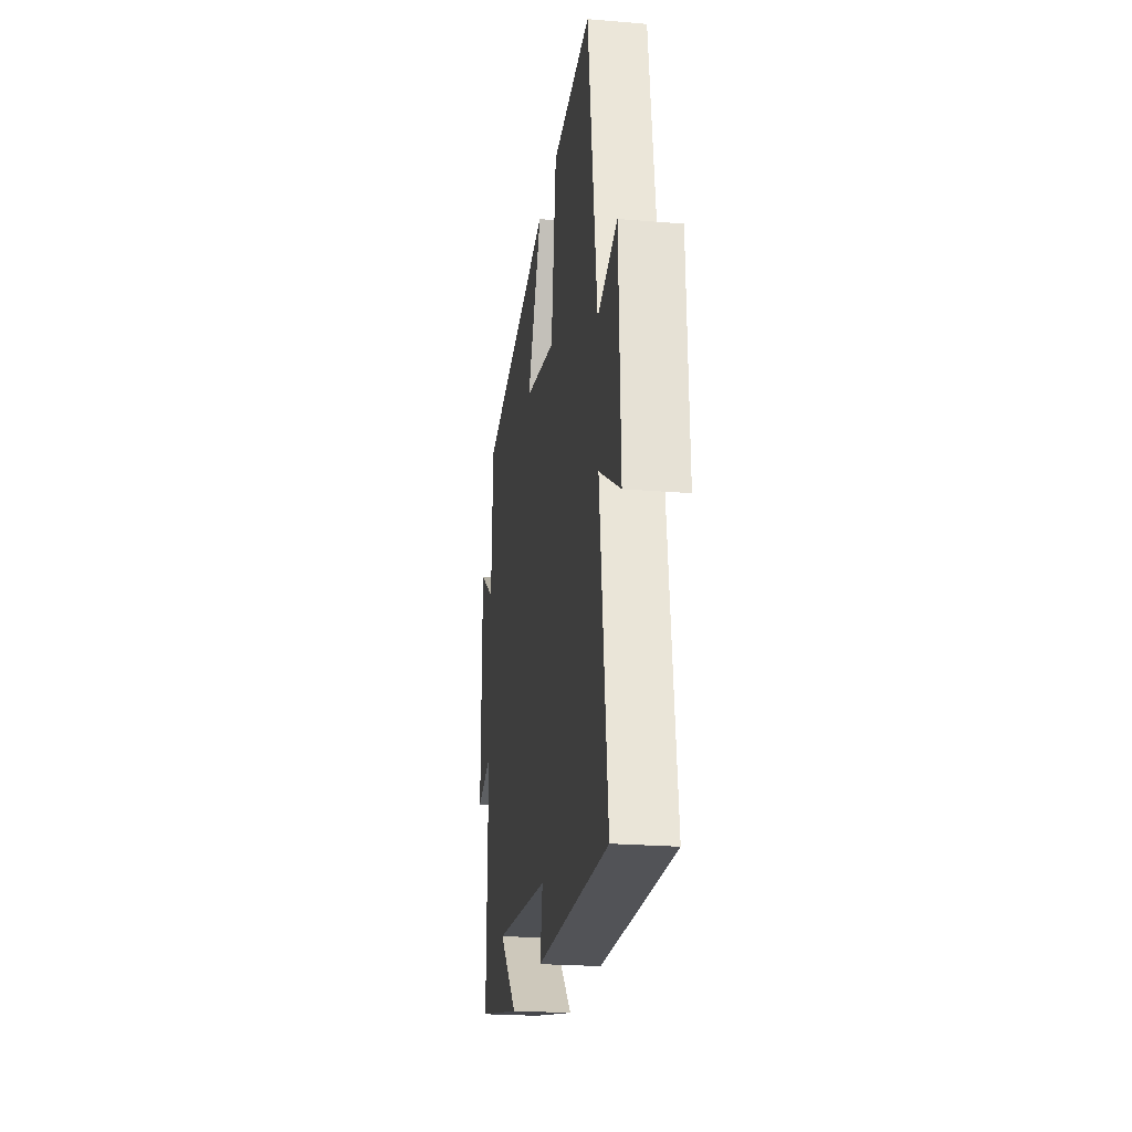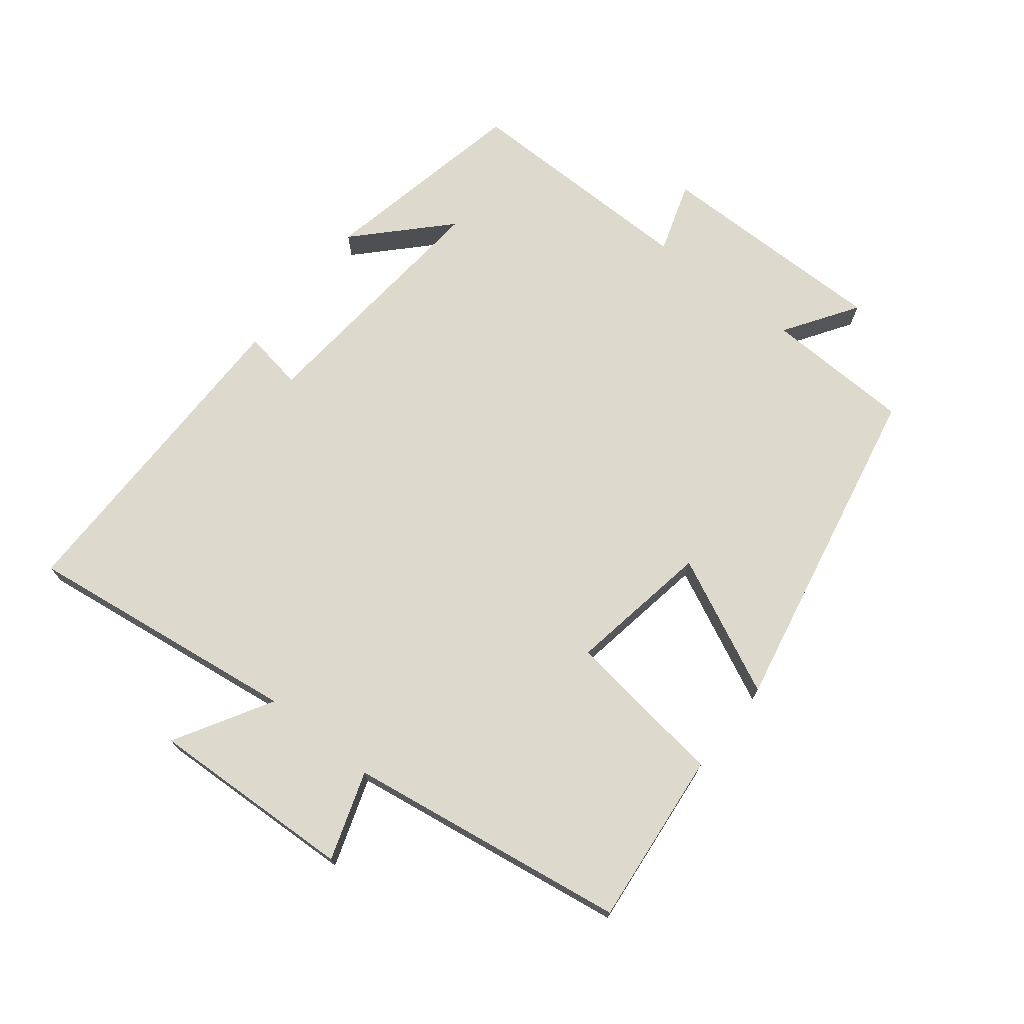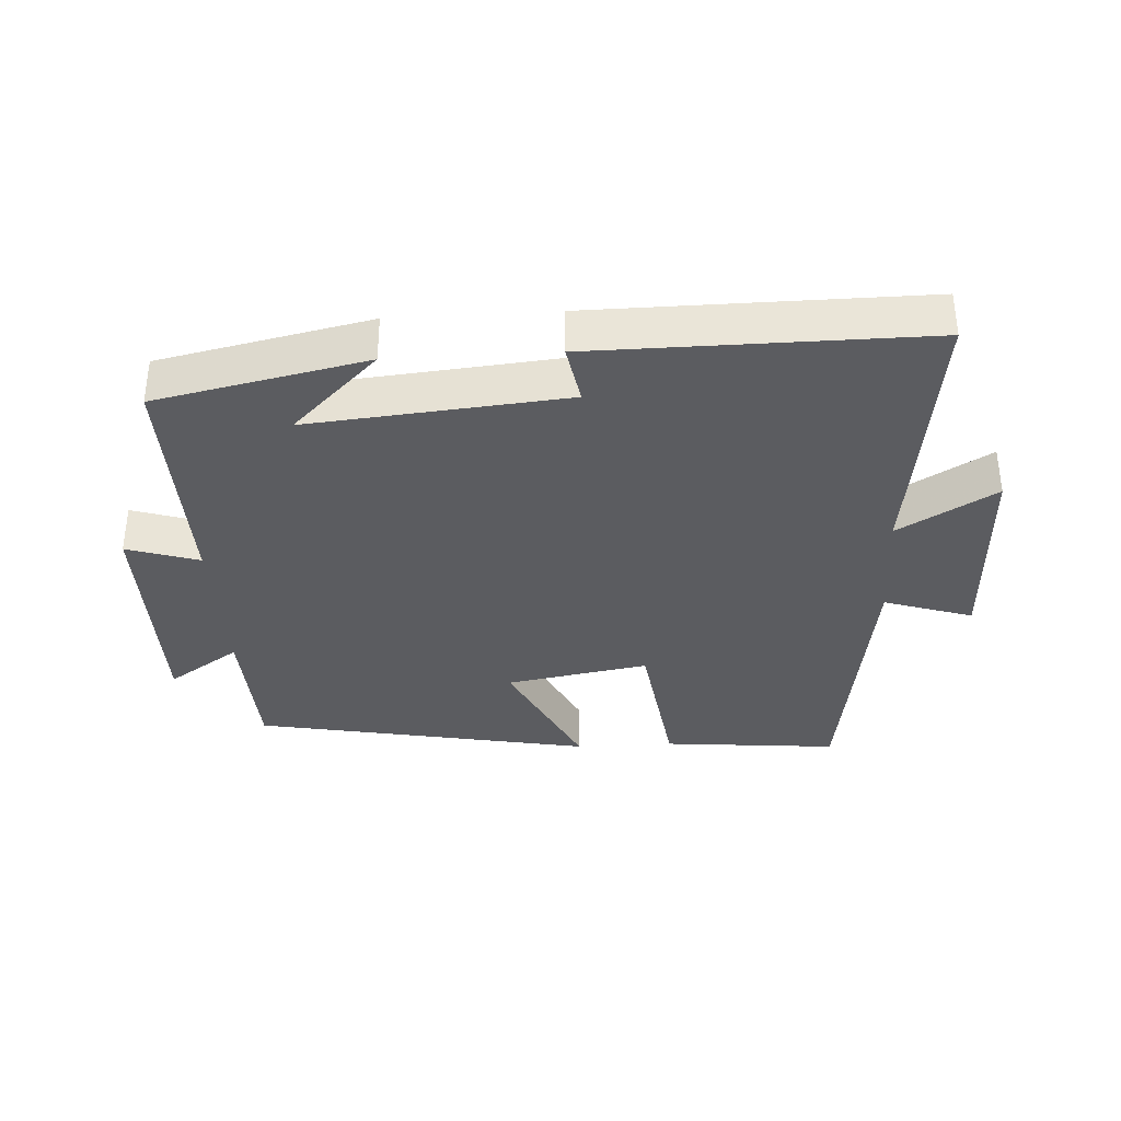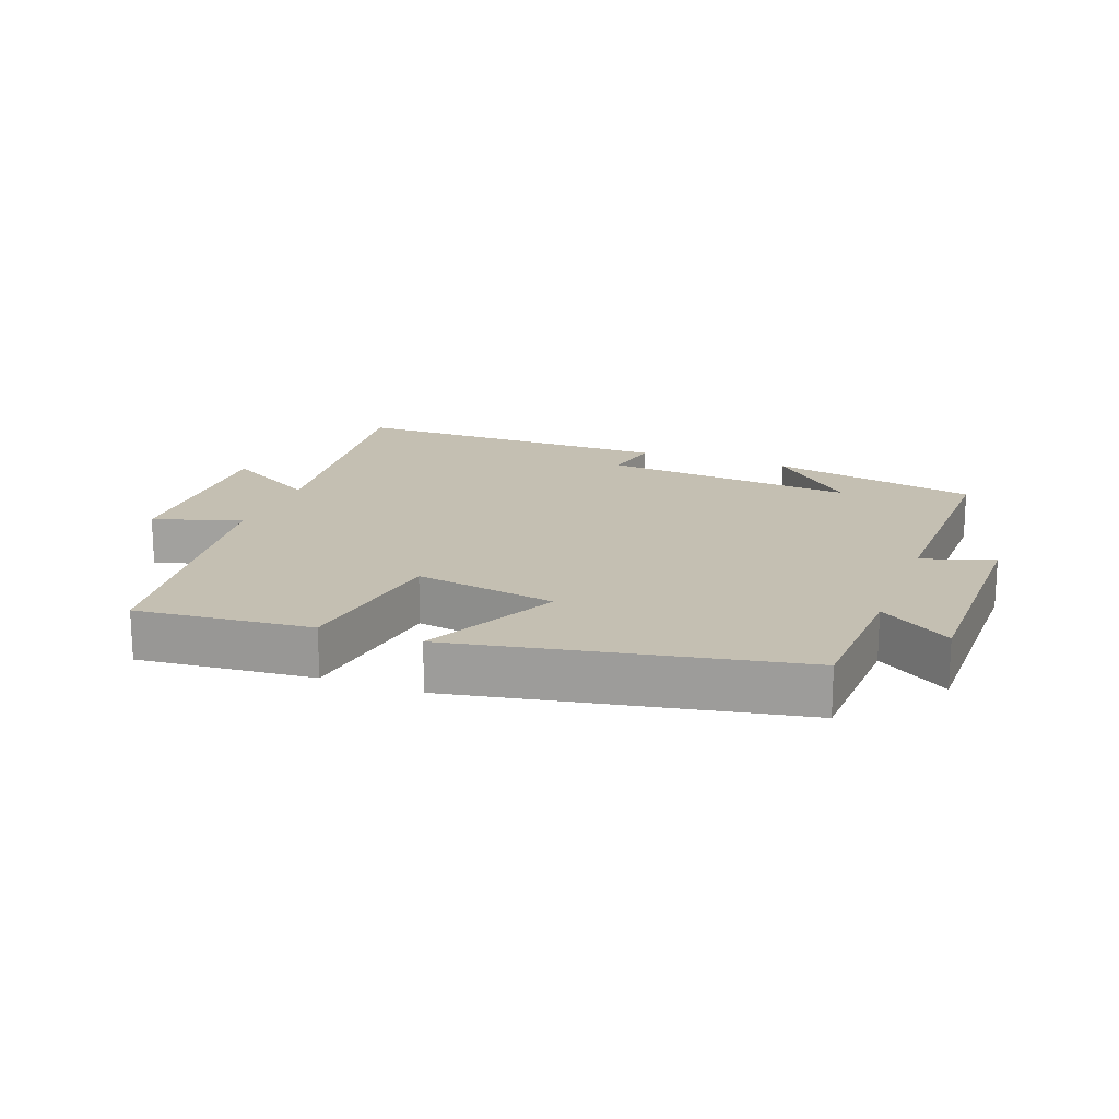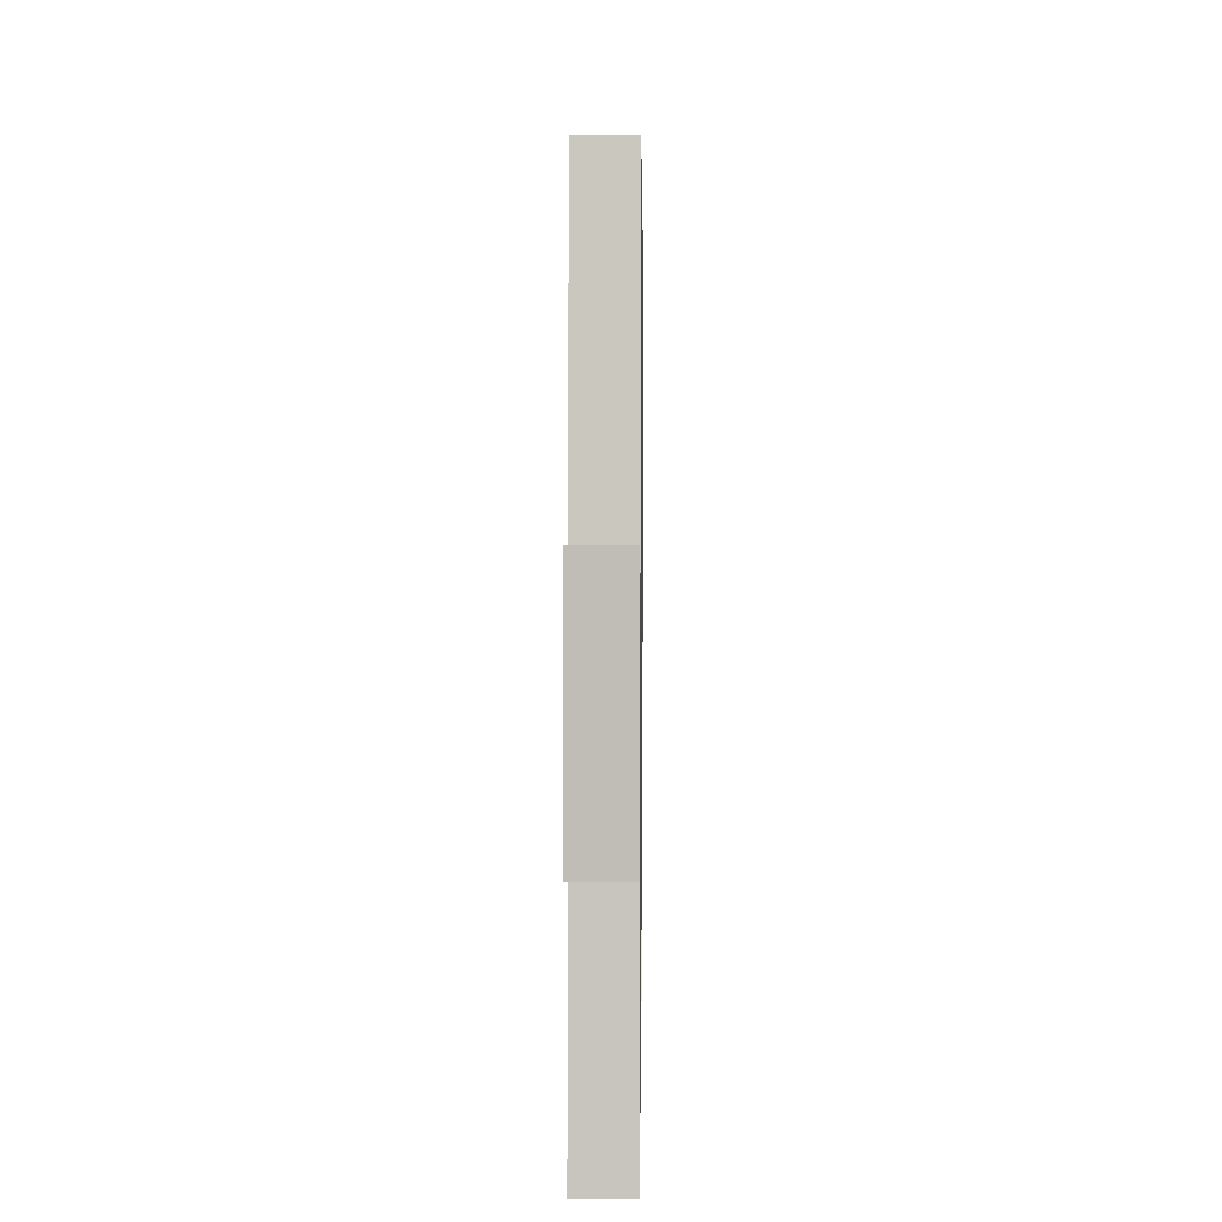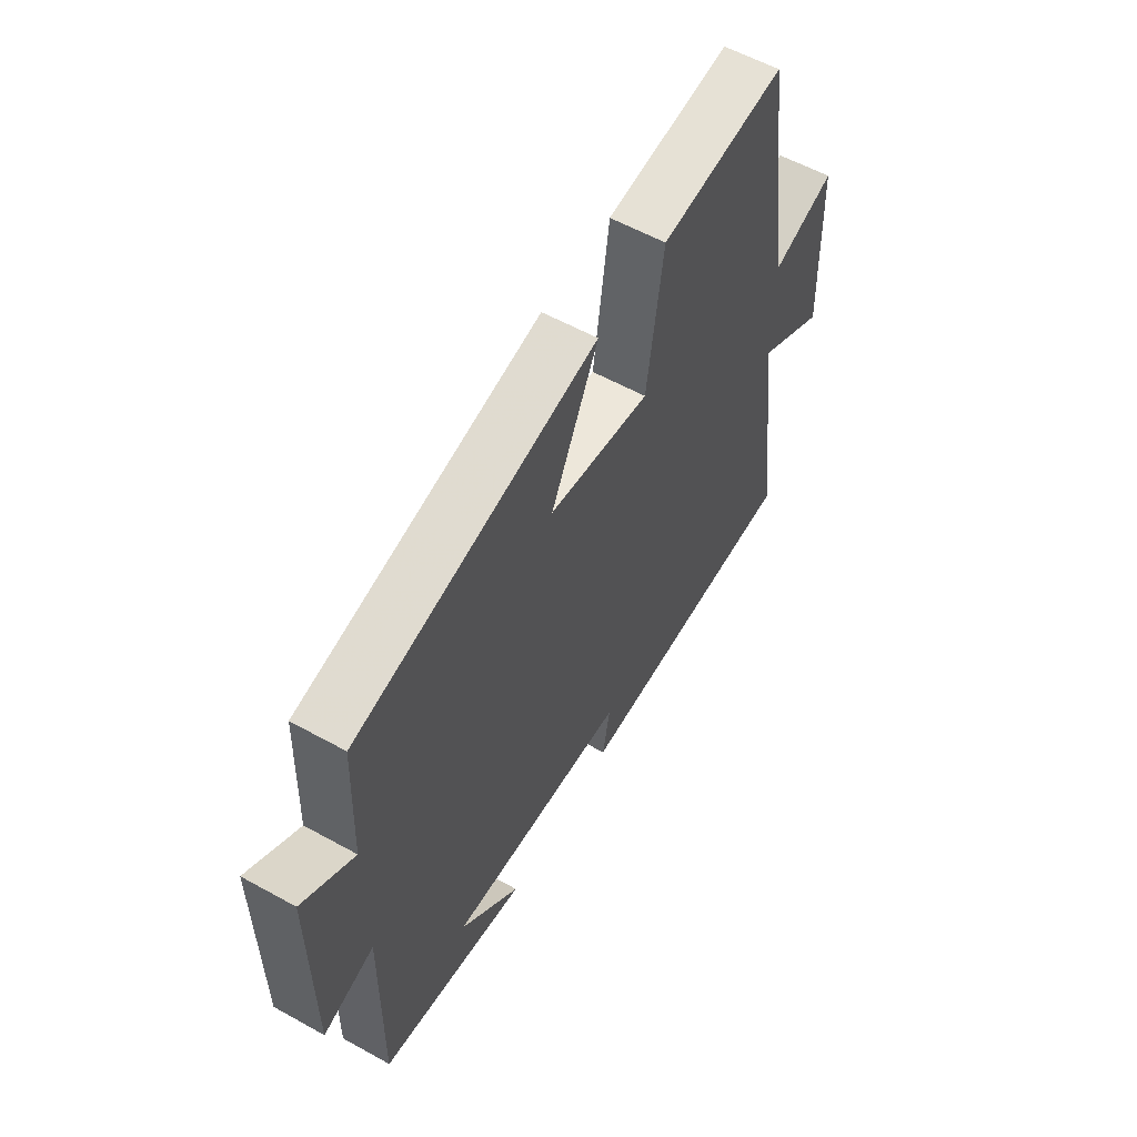
<metadata>
{"format":"obj","ext":"obj","renderer":"f3d","projection":"perspective","resolution":1024,"background":"white","views":[{"elev":-22.7,"azim":-98.2,"up":"+Z"},{"elev":72.0,"azim":-52.0,"up":"+Y"},{"elev":-35.2,"azim":-176.6,"up":"+Y"},{"elev":17.6,"azim":20.6,"up":"+Y"},{"elev":6.6,"azim":-89.2,"up":"+Z"},{"elev":58.1,"azim":119.8,"up":"+Z"}]}
</metadata>
<code>
v -0.554 0.07 -0.503
v -0.5 0.07 -0.083
v -0.646 0.07 -0.169
v -0.634 0.07 0.143
v -0.5 0.07 0.099
v -0.437 0.07 0.525
v -0.171 0.07 0.5
v -0.137 0.07 0.255
v 0.079 0.07 0.293
v -0.021 0.07 0.5
v 0.491 0.07 0.401
v 0.5 0.07 0.178
v 0.609 0.07 0.251
v 0.609 0.07 -0.105
v 0.5 0.07 -0.07
v 0.505 0.07 -0.433
v 0.187 0.07 -0.5
v 0.317 0.07 -0.373
v -0.071 0.07 -0.409
v -0.055 0.07 -0.5
v -0.554 0 -0.503
v -0.5 0 -0.083
v -0.646 0 -0.169
v -0.634 0 0.143
v -0.5 0 0.099
v -0.437 0 0.525
v -0.171 0 0.5
v -0.137 0 0.255
v 0.079 0 0.293
v -0.021 0 0.5
v 0.491 0 0.401
v 0.5 0 0.178
v 0.609 0 0.251
v 0.609 0 -0.105
v 0.5 0 -0.07
v 0.505 0 -0.433
v 0.187 0 -0.5
v 0.317 0 -0.373
v -0.071 0 -0.409
v -0.055 0 -0.5
f 19 20 1 2
f 18 19 2
f 16 17 18
f 15 16 18 2
f 12 13 14 15
f 12 15 2
f 9 10 11 12
f 8 9 12 2
f 5 6 7 8
f 5 8 2 3
f 3 4 5
f 22 21 40 39
f 22 39 38
f 38 37 36
f 22 38 36 35
f 35 34 33 32
f 22 35 32
f 32 31 30 29
f 22 32 29 28
f 28 27 26 25
f 23 22 28 25
f 25 24 23
f 1 21 22 2
f 2 22 23 3
f 3 23 24 4
f 4 24 25 5
f 5 25 26 6
f 6 26 27 7
f 7 27 28 8
f 8 28 29 9
f 9 29 30 10
f 10 30 31 11
f 11 31 32 12
f 12 32 33 13
f 13 33 34 14
f 14 34 35 15
f 15 35 36 16
f 16 36 37 17
f 17 37 38 18
f 18 38 39 19
f 19 39 40 20
f 20 40 21 1

</code>
